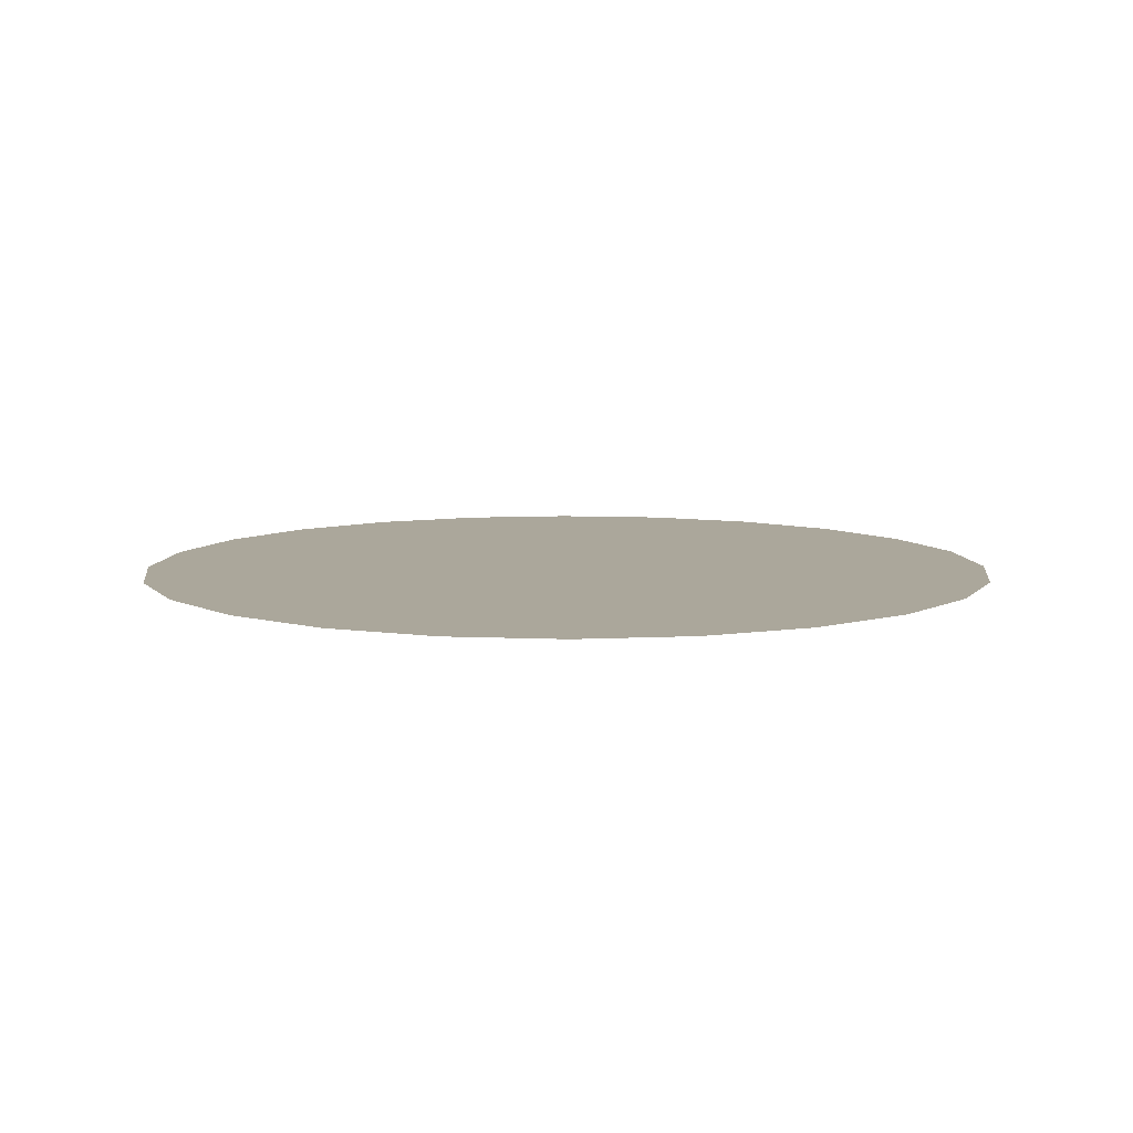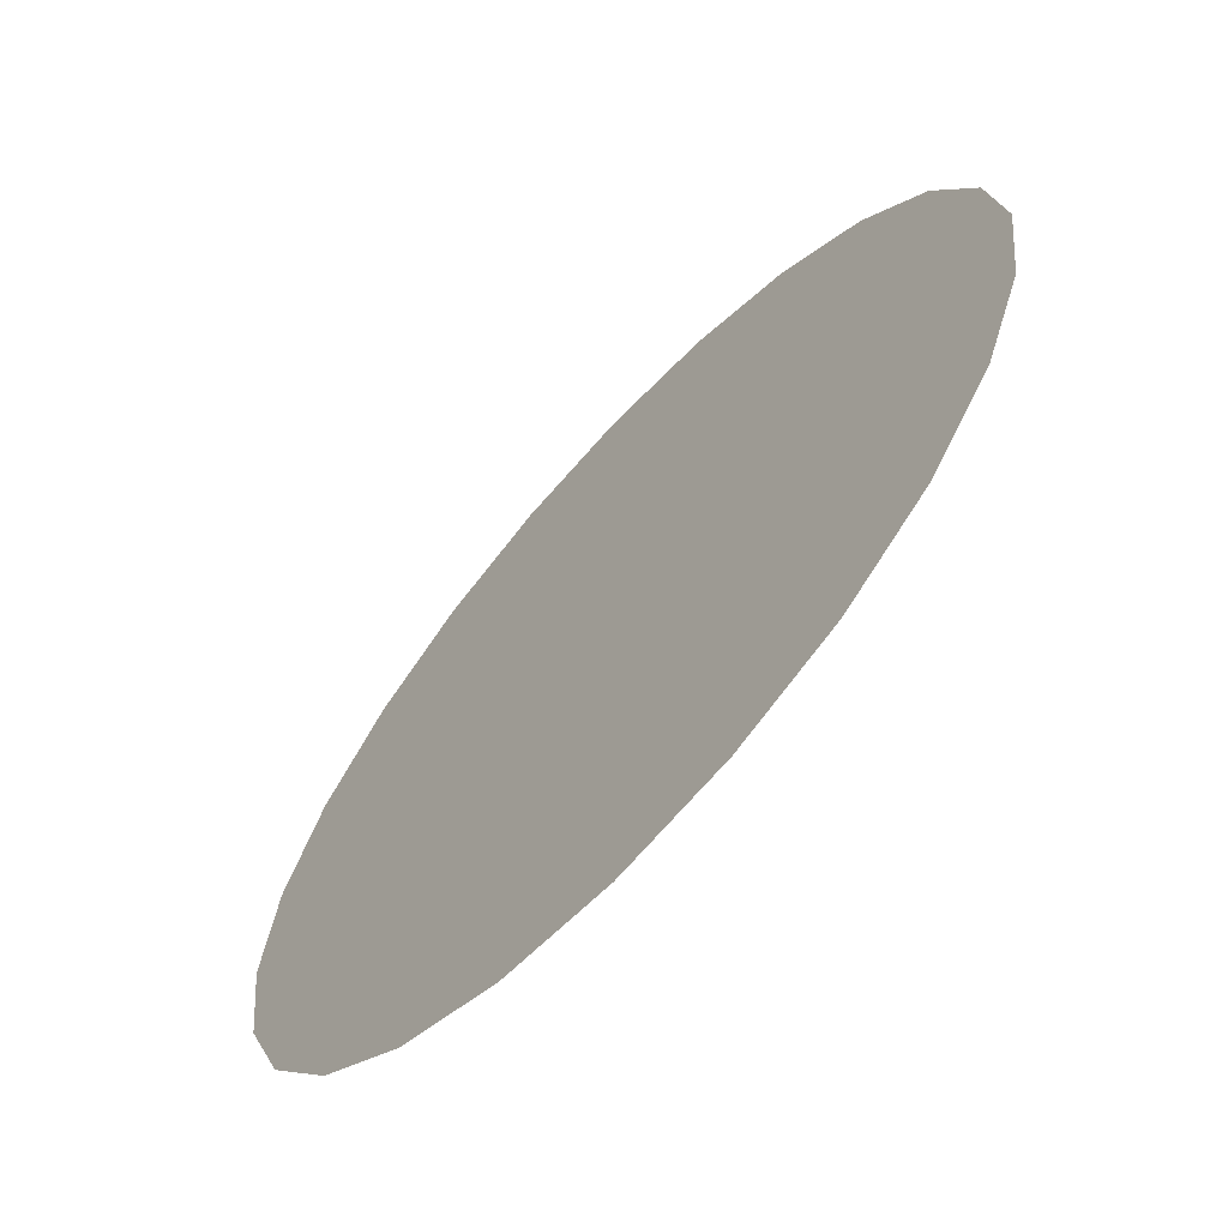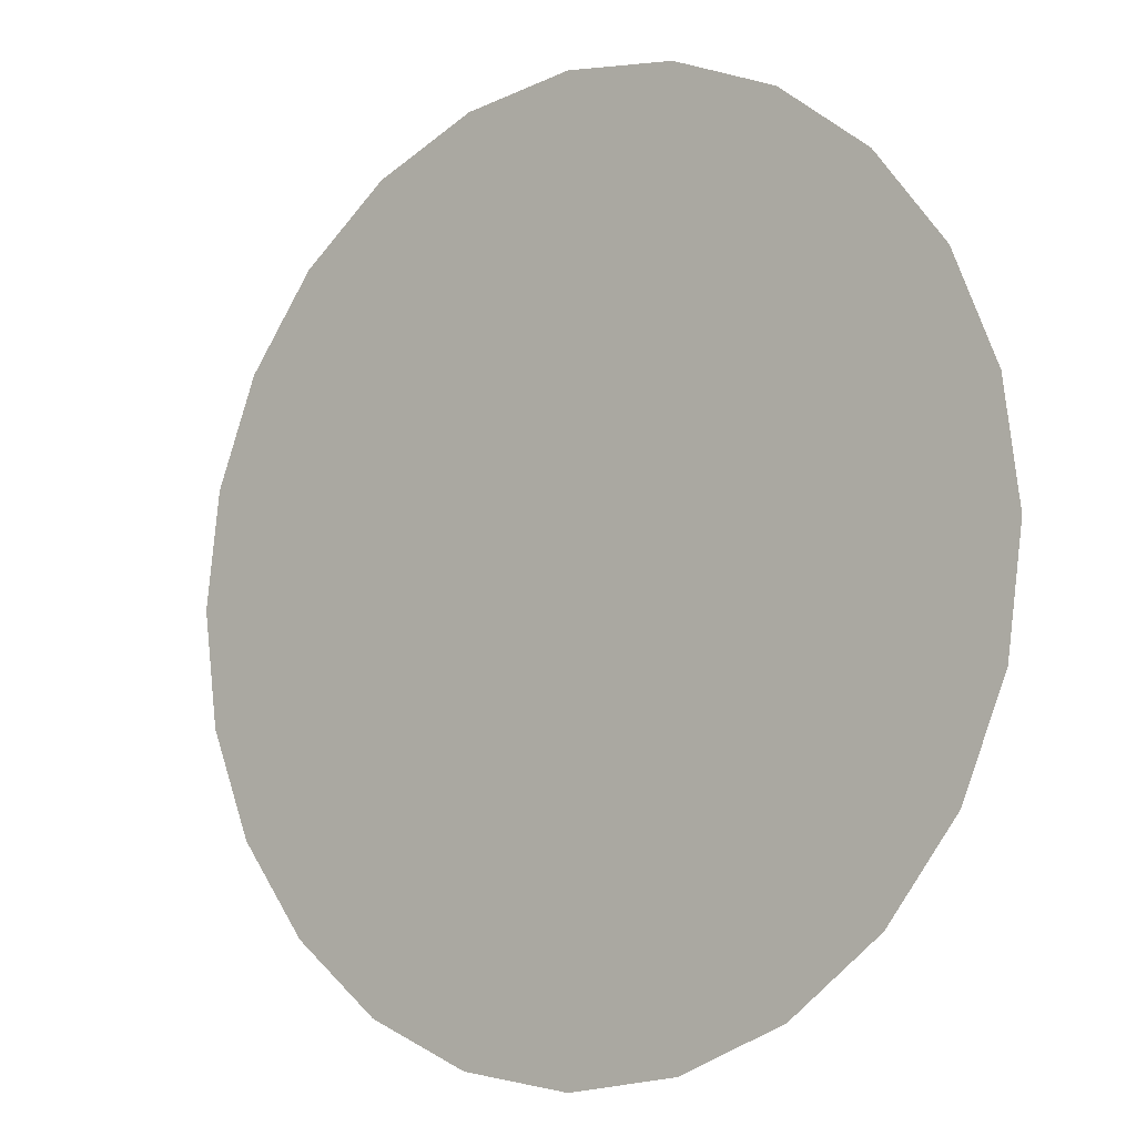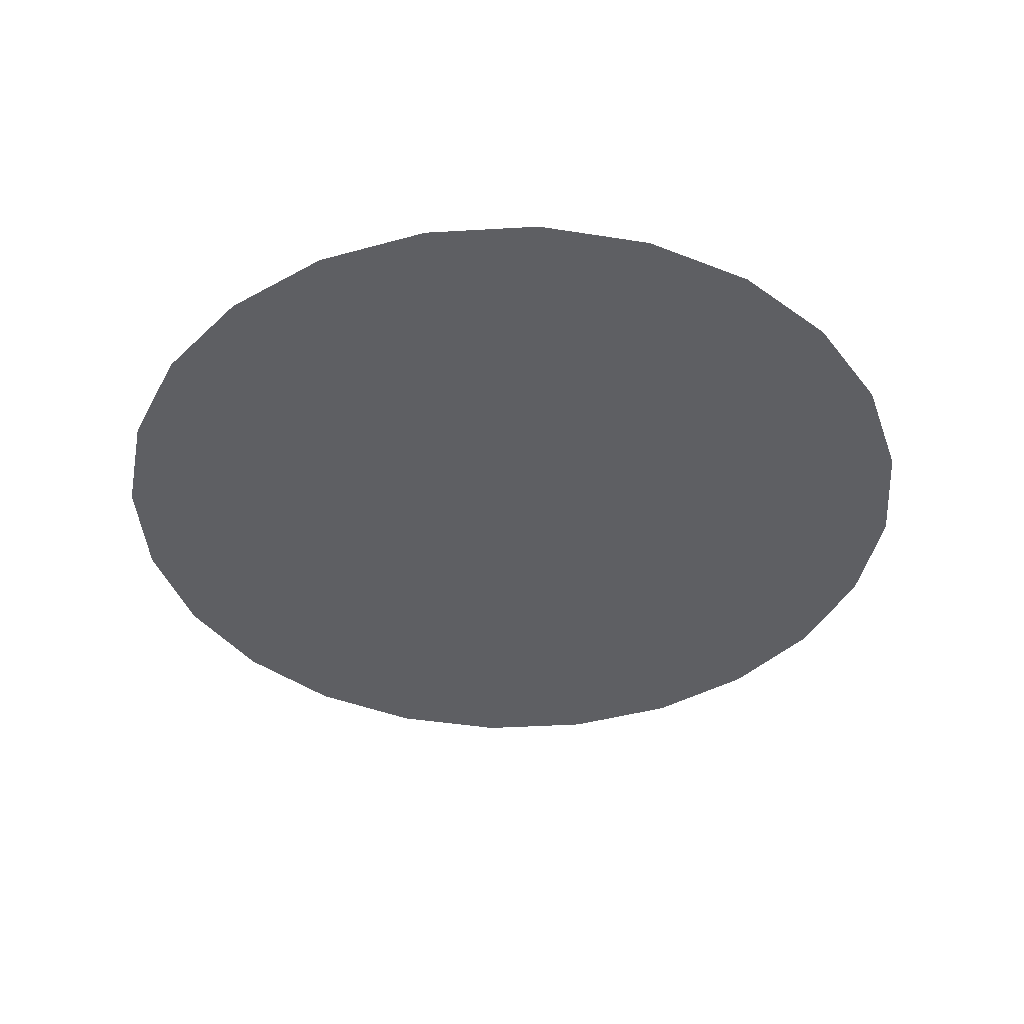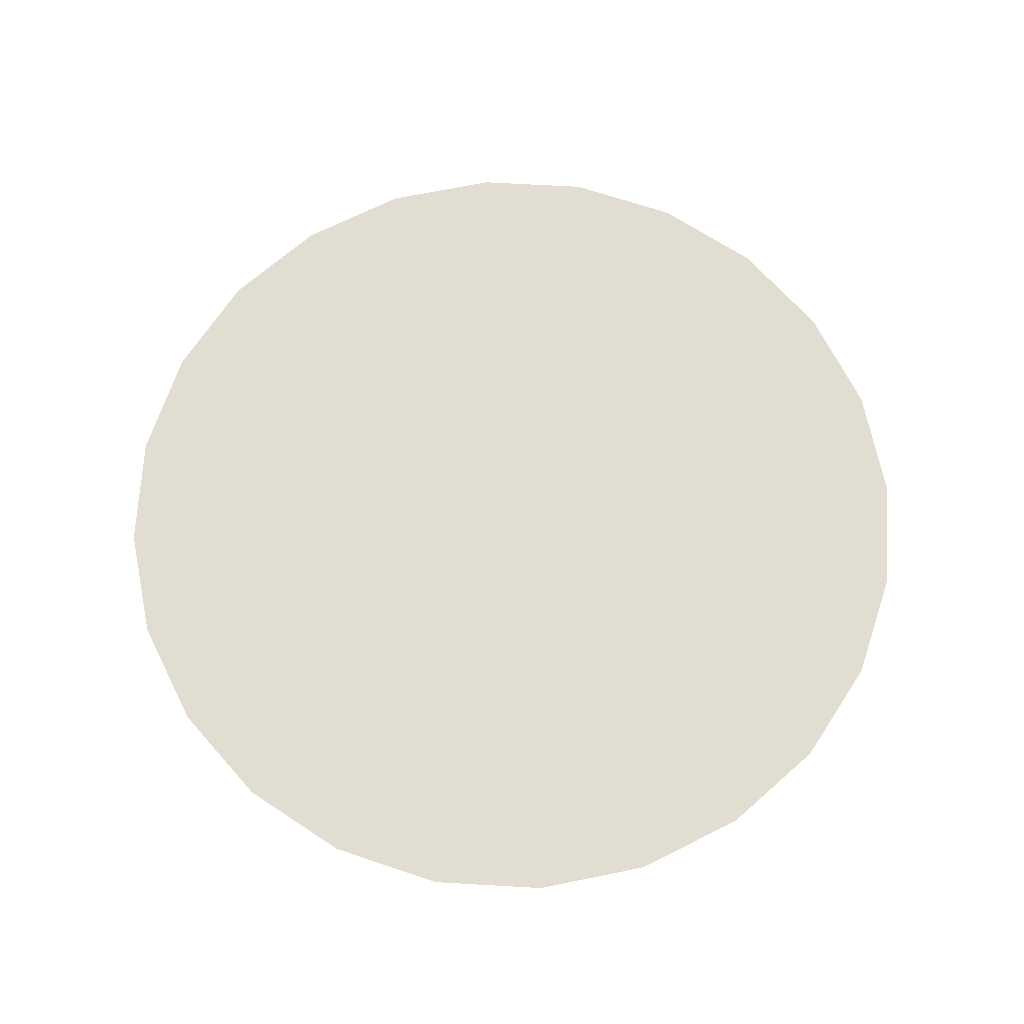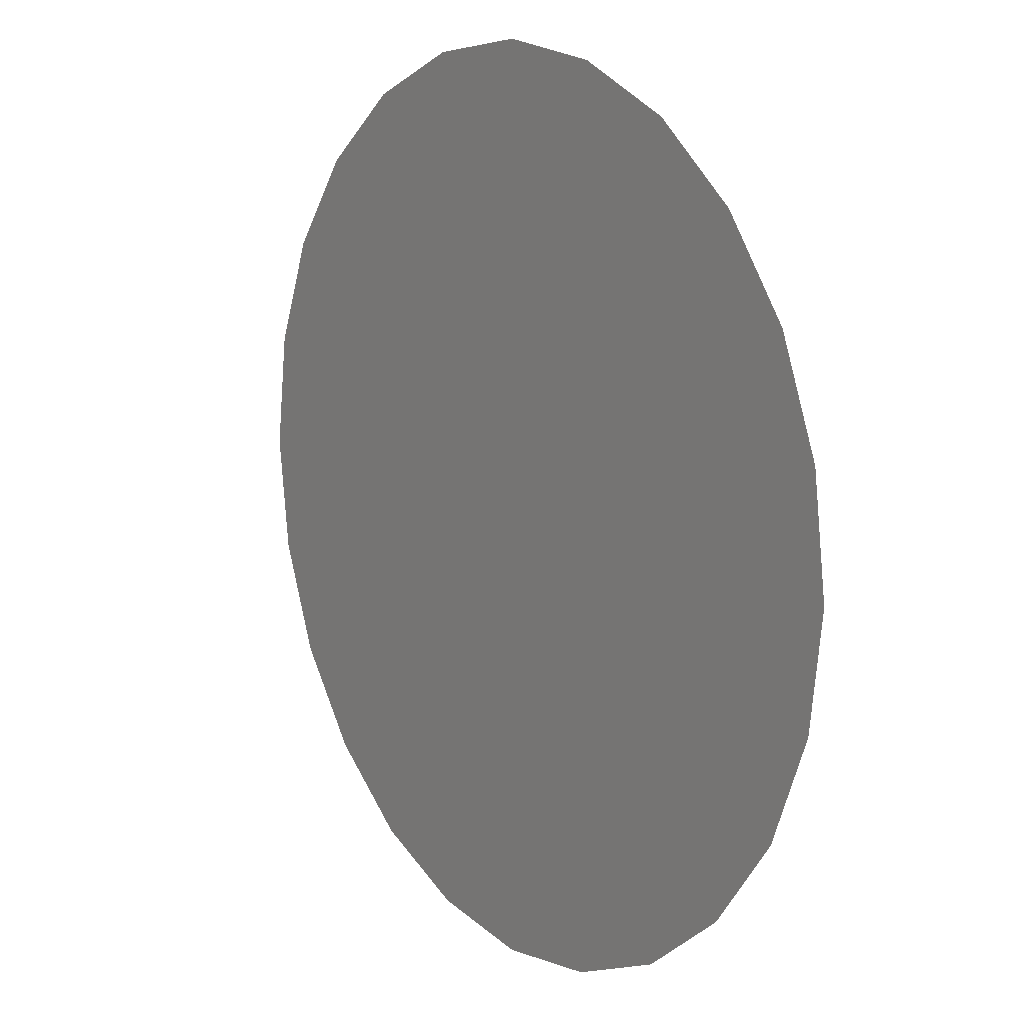
<metadata>
{"format":"obj","ext":"obj","renderer":"f3d","projection":"perspective","resolution":1024,"background":"white","views":[{"elev":8.2,"azim":74.6,"up":"+Y"},{"elev":-66.5,"azim":47.6,"up":"+Z"},{"elev":-8.4,"azim":-141.2,"up":"+Z"},{"elev":-40.7,"azim":86.5,"up":"+Y"},{"elev":68.9,"azim":-109.1,"up":"+Y"},{"elev":12.3,"azim":-124.9,"up":"+Z"}]}
</metadata>
<code>
g pm0855_11_BottomBSkin_ry
v 0.01363 0.02477 0.05077
v -6.009e-35 0.02477 0.04673
v 6.105e-34 0.02477 0.0526
v 0.0121 0.02477 0.04511
v 0.02634 0.02477 0.04553
v -1.904e-33 0.02477 0.04033
v 0.0234 0.02477 0.04046
v 0.03722 0.02477 0.03715
v 0.01046 0.02477 0.03893
v -4.587e-33 0.02477 0.03325
v 0.03307 0.02477 0.03301
v 0.0456 0.02477 0.02628
v 0.02022 0.02477 0.03493
v 0.008651 0.02477 0.0321
v 0.007301 0.02477 0.02563
v -7.772e-33 0.02477 0.02651
v -1.129e-32 0.02477 0.01902
v 0.04052 0.02477 0.02335
v 0.05081 0.02477 0.0136
v 0.02857 0.02477 0.02852
v 0.01671 0.02477 0.02881
v 0.04514 0.02477 0.01208
v 0.05262 0.02477 1.536e-17
v 0.03498 0.02477 0.02018
v 0.04675 0.02477 1.536e-17
v 0.05081 0.02477 -0.0136
v 0.02358 0.02477 0.02354
v 0.01948 0.02477 0.01945
v 0.03896 0.02477 0.01044
v 0.02885 0.02477 0.01667
v 0.04514 0.02477 -0.01208
v 0.0456 0.02477 -0.02628
v 0.014 0.02477 0.0232
v 0.01196 0.02477 0.0173
v 0.04035 0.02477 1.536e-17
v 0.03327 0.02477 1.536e-17
v 0.04052 0.02477 -0.02335
v 0.03722 0.02477 -0.03715
v 0.03896 0.02477 -0.01044
v 0.03307 0.02477 -0.03301
v 0.02634 0.02477 -0.04553
v 0.03498 0.02477 -0.02018
v 0.0234 0.02477 -0.04046
v 0.01363 0.02477 -0.05077
v 0.03213 0.02477 0.008633
v 0.02565 0.02477 0.007288
v 0.03213 0.02477 -0.008633
v 0.02565 0.02477 -0.007288
v 0.02857 0.02477 -0.02852
v 0.02885 0.02477 -0.01667
v 0.0121 0.02477 -0.04511
v 6.105e-34 0.02477 -0.0526
v -6.009e-35 0.02477 -0.04673
v -1.904e-33 0.02477 -0.04033
v 0.02022 0.02477 -0.03493
v 0.01046 0.02477 -0.03893
v -4.587e-33 0.02477 -0.03325
v 0.02358 0.02477 -0.02354
v 0.01948 0.02477 -0.01945
v 0.01671 0.02477 -0.02881
v 0.008651 0.02477 -0.0321
v 0.007301 0.02477 -0.02563
v -7.772e-33 0.02477 -0.02651
v -1.113e-32 0.02477 -0.01902
v 0.02323 0.02477 -0.01397
v 0.01731 0.02477 -0.01195
v 0.014 0.02477 -0.0232
v 0.01196 0.02477 -0.0173
v 0.006384 0.02477 -0.01848
v 0.006081 0.02477 -0.01219
v -1.381e-32 0.02477 -0.01246
v -1.565e-32 0.02477 -0.006196
v 0.01593 0.02477 -0.01591
v 0.01173 0.02477 -0.01173
v 0.01219 0.02477 -0.006079
v 0.006087 0.02477 -0.006087
v 0.006196 0.02477 1.536e-17
v -1.615e-32 0.02477 1.536e-17
v -1.565e-32 0.02477 0.006196
v 0.01849 0.02477 -0.006378
v 0.01902 0.02477 1.536e-17
v 0.01246 0.02477 1.536e-17
v 0.01219 0.02477 0.006079
v 0.006087 0.02477 0.006087
v 0.006081 0.02477 0.01219
v -1.398e-32 0.02477 0.01246
v 0.02652 0.02477 1.536e-17
v 0.01849 0.02477 0.006378
v 0.01731 0.02477 0.01195
v 0.006384 0.02477 0.01848
v 0.01173 0.02477 0.01173
v 0.01593 0.02477 0.01591
v 0.02323 0.02477 0.01397
v -0.01363 0.02477 0.05077
v 6.105e-34 0.02477 0.0526
v -6.009e-35 0.02477 0.04673
v -0.0121 0.02477 0.04511
v -0.02634 0.02477 0.04553
v -1.904e-33 0.02477 0.04033
v -0.0234 0.02477 0.04046
v -0.03722 0.02477 0.03715
v -0.01046 0.02477 0.03893
v -4.587e-33 0.02477 0.03325
v -0.03307 0.02477 0.03301
v -0.0456 0.02477 0.02628
v -0.02022 0.02477 0.03493
v -0.008651 0.02477 0.0321
v -0.007301 0.02477 0.02563
v -7.772e-33 0.02477 0.02651
v -1.129e-32 0.02477 0.01902
v -0.04052 0.02477 0.02335
v -0.05081 0.02477 0.0136
v -0.02857 0.02477 0.02852
v -0.01671 0.02477 0.02881
v -0.04514 0.02477 0.01208
v -0.05262 0.02477 1.536e-17
v -0.03498 0.02477 0.02018
v -0.04675 0.02477 1.536e-17
v -0.05081 0.02477 -0.0136
v -0.02358 0.02477 0.02354
v -0.01948 0.02477 0.01945
v -0.03896 0.02477 0.01044
v -0.02885 0.02477 0.01667
v -0.04514 0.02477 -0.01208
v -0.0456 0.02477 -0.02628
v -0.014 0.02477 0.0232
v -0.01196 0.02477 0.0173
v -0.04035 0.02477 1.536e-17
v -0.03327 0.02477 1.536e-17
v -0.04052 0.02477 -0.02335
v -0.03722 0.02477 -0.03715
v -0.03896 0.02477 -0.01044
v -0.03307 0.02477 -0.03301
v -0.02634 0.02477 -0.04553
v -0.03498 0.02477 -0.02018
v -0.0234 0.02477 -0.04046
v -0.01363 0.02477 -0.05077
v -0.03213 0.02477 0.008633
v -0.02565 0.02477 0.007288
v -0.03213 0.02477 -0.008633
v -0.02565 0.02477 -0.007288
v -0.02857 0.02477 -0.02852
v -0.02885 0.02477 -0.01667
v -0.0121 0.02477 -0.04511
v 6.105e-34 0.02477 -0.0526
v -6.009e-35 0.02477 -0.04673
v -1.904e-33 0.02477 -0.04033
v -0.02022 0.02477 -0.03493
v -0.01046 0.02477 -0.03893
v -4.587e-33 0.02477 -0.03325
v -0.02358 0.02477 -0.02354
v -0.01948 0.02477 -0.01945
v -0.01671 0.02477 -0.02881
v -0.008651 0.02477 -0.0321
v -0.007301 0.02477 -0.02563
v -7.772e-33 0.02477 -0.02651
v -1.113e-32 0.02477 -0.01902
v -0.02323 0.02477 -0.01397
v -0.01731 0.02477 -0.01195
v -0.014 0.02477 -0.0232
v -0.01196 0.02477 -0.0173
v -0.006384 0.02477 -0.01848
v -0.006081 0.02477 -0.01219
v -1.381e-32 0.02477 -0.01246
v -1.565e-32 0.02477 -0.006196
v -0.01593 0.02477 -0.01591
v -0.01173 0.02477 -0.01173
v -0.01219 0.02477 -0.006079
v -0.006087 0.02477 -0.006087
v -0.006196 0.02477 1.536e-17
v -1.615e-32 0.02477 1.536e-17
v -1.565e-32 0.02477 0.006196
v -0.01849 0.02477 -0.006378
v -0.01902 0.02477 1.536e-17
v -0.01246 0.02477 1.536e-17
v -0.01219 0.02477 0.006079
v -0.006087 0.02477 0.006087
v -0.006081 0.02477 0.01219
v -1.398e-32 0.02477 0.01246
v -0.02652 0.02477 1.536e-17
v -0.01849 0.02477 0.006378
v -0.01731 0.02477 0.01195
v -0.006384 0.02477 0.01848
v -0.01173 0.02477 0.01173
v -0.01593 0.02477 0.01591
v -0.02323 0.02477 0.01397
g pm0855_11_BottomBSkin_ry_0
f 3 2 1
f 2 4 1
f 1 4 5
f 2 6 4
f 4 7 5
f 5 7 8
f 6 9 4
f 4 9 7
f 6 10 9
f 7 11 8
f 8 11 12
f 9 13 7
f 7 13 11
f 10 14 9
f 9 14 13
f 15 14 10
f 16 15 10
f 16 17 15
f 11 18 12
f 12 18 19
f 13 20 11
f 11 20 18
f 14 21 13
f 21 14 15
f 13 21 20
f 18 22 19
f 19 22 23
f 20 24 18
f 18 24 22
f 22 25 23
f 23 25 26
f 21 27 20
f 20 27 24
f 28 27 21
f 24 29 22
f 25 22 29
f 27 30 24
f 30 27 28
f 24 30 29
f 25 31 26
f 26 31 32
f 33 28 21
f 33 34 28
f 33 21 15
f 33 15 34
f 35 25 29
f 25 35 31
f 35 29 36
f 31 37 32
f 32 37 38
f 35 39 31
f 35 36 39
f 31 39 37
f 37 40 38
f 38 40 41
f 39 42 37
f 37 42 40
f 40 43 41
f 41 43 44
f 29 45 36
f 36 45 46
f 30 45 29
f 46 45 30
f 36 47 39
f 39 47 42
f 48 47 36
f 42 49 40
f 40 49 43
f 47 50 42
f 50 47 48
f 42 50 49
f 43 51 44
f 44 51 52
f 51 53 52
f 53 51 54
f 49 55 43
f 43 55 51
f 51 56 54
f 55 56 51
f 54 56 57
f 49 58 55
f 50 58 49
f 59 58 50
f 58 60 55
f 55 60 56
f 60 58 59
f 56 61 57
f 60 61 56
f 57 61 62
f 62 61 60
f 63 57 62
f 63 62 64
f 65 59 50
f 65 66 59
f 65 50 48
f 65 48 66
f 67 62 60
f 67 60 59
f 67 68 62
f 67 59 68
f 62 69 64
f 68 69 62
f 64 69 70
f 70 69 68
f 71 64 70
f 71 70 72
f 66 73 59
f 59 73 68
f 68 73 66
f 74 70 68
f 74 68 66
f 74 75 70
f 74 66 75
f 70 76 72
f 75 76 70
f 72 76 77
f 77 76 75
f 78 72 77
f 78 77 79
f 66 80 75
f 75 80 81
f 48 80 66
f 81 80 48
f 82 77 75
f 82 75 81
f 82 83 77
f 82 81 83
f 77 84 79
f 83 84 77
f 79 84 85
f 85 84 83
f 86 79 85
f 86 85 17
f 87 81 48
f 87 48 36
f 87 36 46
f 87 46 81
f 81 88 83
f 46 88 81
f 83 88 89
f 89 88 46
f 85 90 17
f 17 90 15
f 15 90 34
f 34 90 85
f 91 85 83
f 91 83 89
f 91 34 85
f 91 89 34
f 89 92 34
f 34 92 28
f 28 92 89
f 93 89 46
f 93 28 89
f 93 46 30
f 93 30 28
f 96 95 94
f 97 96 94
f 97 94 98
f 99 96 97
f 100 97 98
f 100 98 101
f 102 99 97
f 102 97 100
f 103 99 102
f 104 100 101
f 104 101 105
f 106 102 100
f 106 100 104
f 107 103 102
f 107 102 106
f 107 108 103
f 108 109 103
f 110 109 108
f 111 104 105
f 111 105 112
f 113 106 104
f 113 104 111
f 114 107 106
f 107 114 108
f 114 106 113
f 115 111 112
f 115 112 116
f 117 113 111
f 117 111 115
f 118 115 116
f 118 116 119
f 120 114 113
f 120 113 117
f 120 121 114
f 122 117 115
f 115 118 122
f 123 120 117
f 120 123 121
f 123 117 122
f 124 118 119
f 124 119 125
f 121 126 114
f 127 126 121
f 114 126 108
f 108 126 127
f 118 128 122
f 128 118 124
f 122 128 129
f 130 124 125
f 130 125 131
f 132 128 124
f 129 128 132
f 132 124 130
f 133 130 131
f 133 131 134
f 135 132 130
f 135 130 133
f 136 133 134
f 136 134 137
f 138 122 129
f 138 129 139
f 138 123 122
f 138 139 123
f 140 129 132
f 140 132 135
f 140 141 129
f 142 135 133
f 142 133 136
f 143 140 135
f 140 143 141
f 143 135 142
f 144 136 137
f 144 137 145
f 146 144 145
f 144 146 147
f 148 142 136
f 148 136 144
f 149 144 147
f 149 148 144
f 149 147 150
f 151 142 148
f 151 143 142
f 151 152 143
f 153 151 148
f 153 148 149
f 151 153 152
f 154 149 150
f 154 153 149
f 154 150 155
f 154 155 153
f 150 156 155
f 155 156 157
f 152 158 143
f 159 158 152
f 143 158 141
f 141 158 159
f 155 160 153
f 153 160 152
f 161 160 155
f 152 160 161
f 162 155 157
f 162 161 155
f 162 157 163
f 162 163 161
f 157 164 163
f 163 164 165
f 166 159 152
f 166 152 161
f 166 161 159
f 163 167 161
f 161 167 159
f 168 167 163
f 159 167 168
f 169 163 165
f 169 168 163
f 169 165 170
f 169 170 168
f 165 171 170
f 170 171 172
f 173 159 168
f 173 168 174
f 173 141 159
f 173 174 141
f 170 175 168
f 168 175 174
f 176 175 170
f 174 175 176
f 177 170 172
f 177 176 170
f 177 172 178
f 177 178 176
f 172 179 178
f 178 179 110
f 174 180 141
f 141 180 129
f 129 180 139
f 139 180 174
f 181 174 176
f 181 139 174
f 181 176 182
f 181 182 139
f 183 178 110
f 183 110 108
f 183 108 127
f 183 127 178
f 178 184 176
f 176 184 182
f 127 184 178
f 182 184 127
f 185 182 127
f 185 127 121
f 185 121 182
f 182 186 139
f 121 186 182
f 139 186 123
f 123 186 121

</code>
